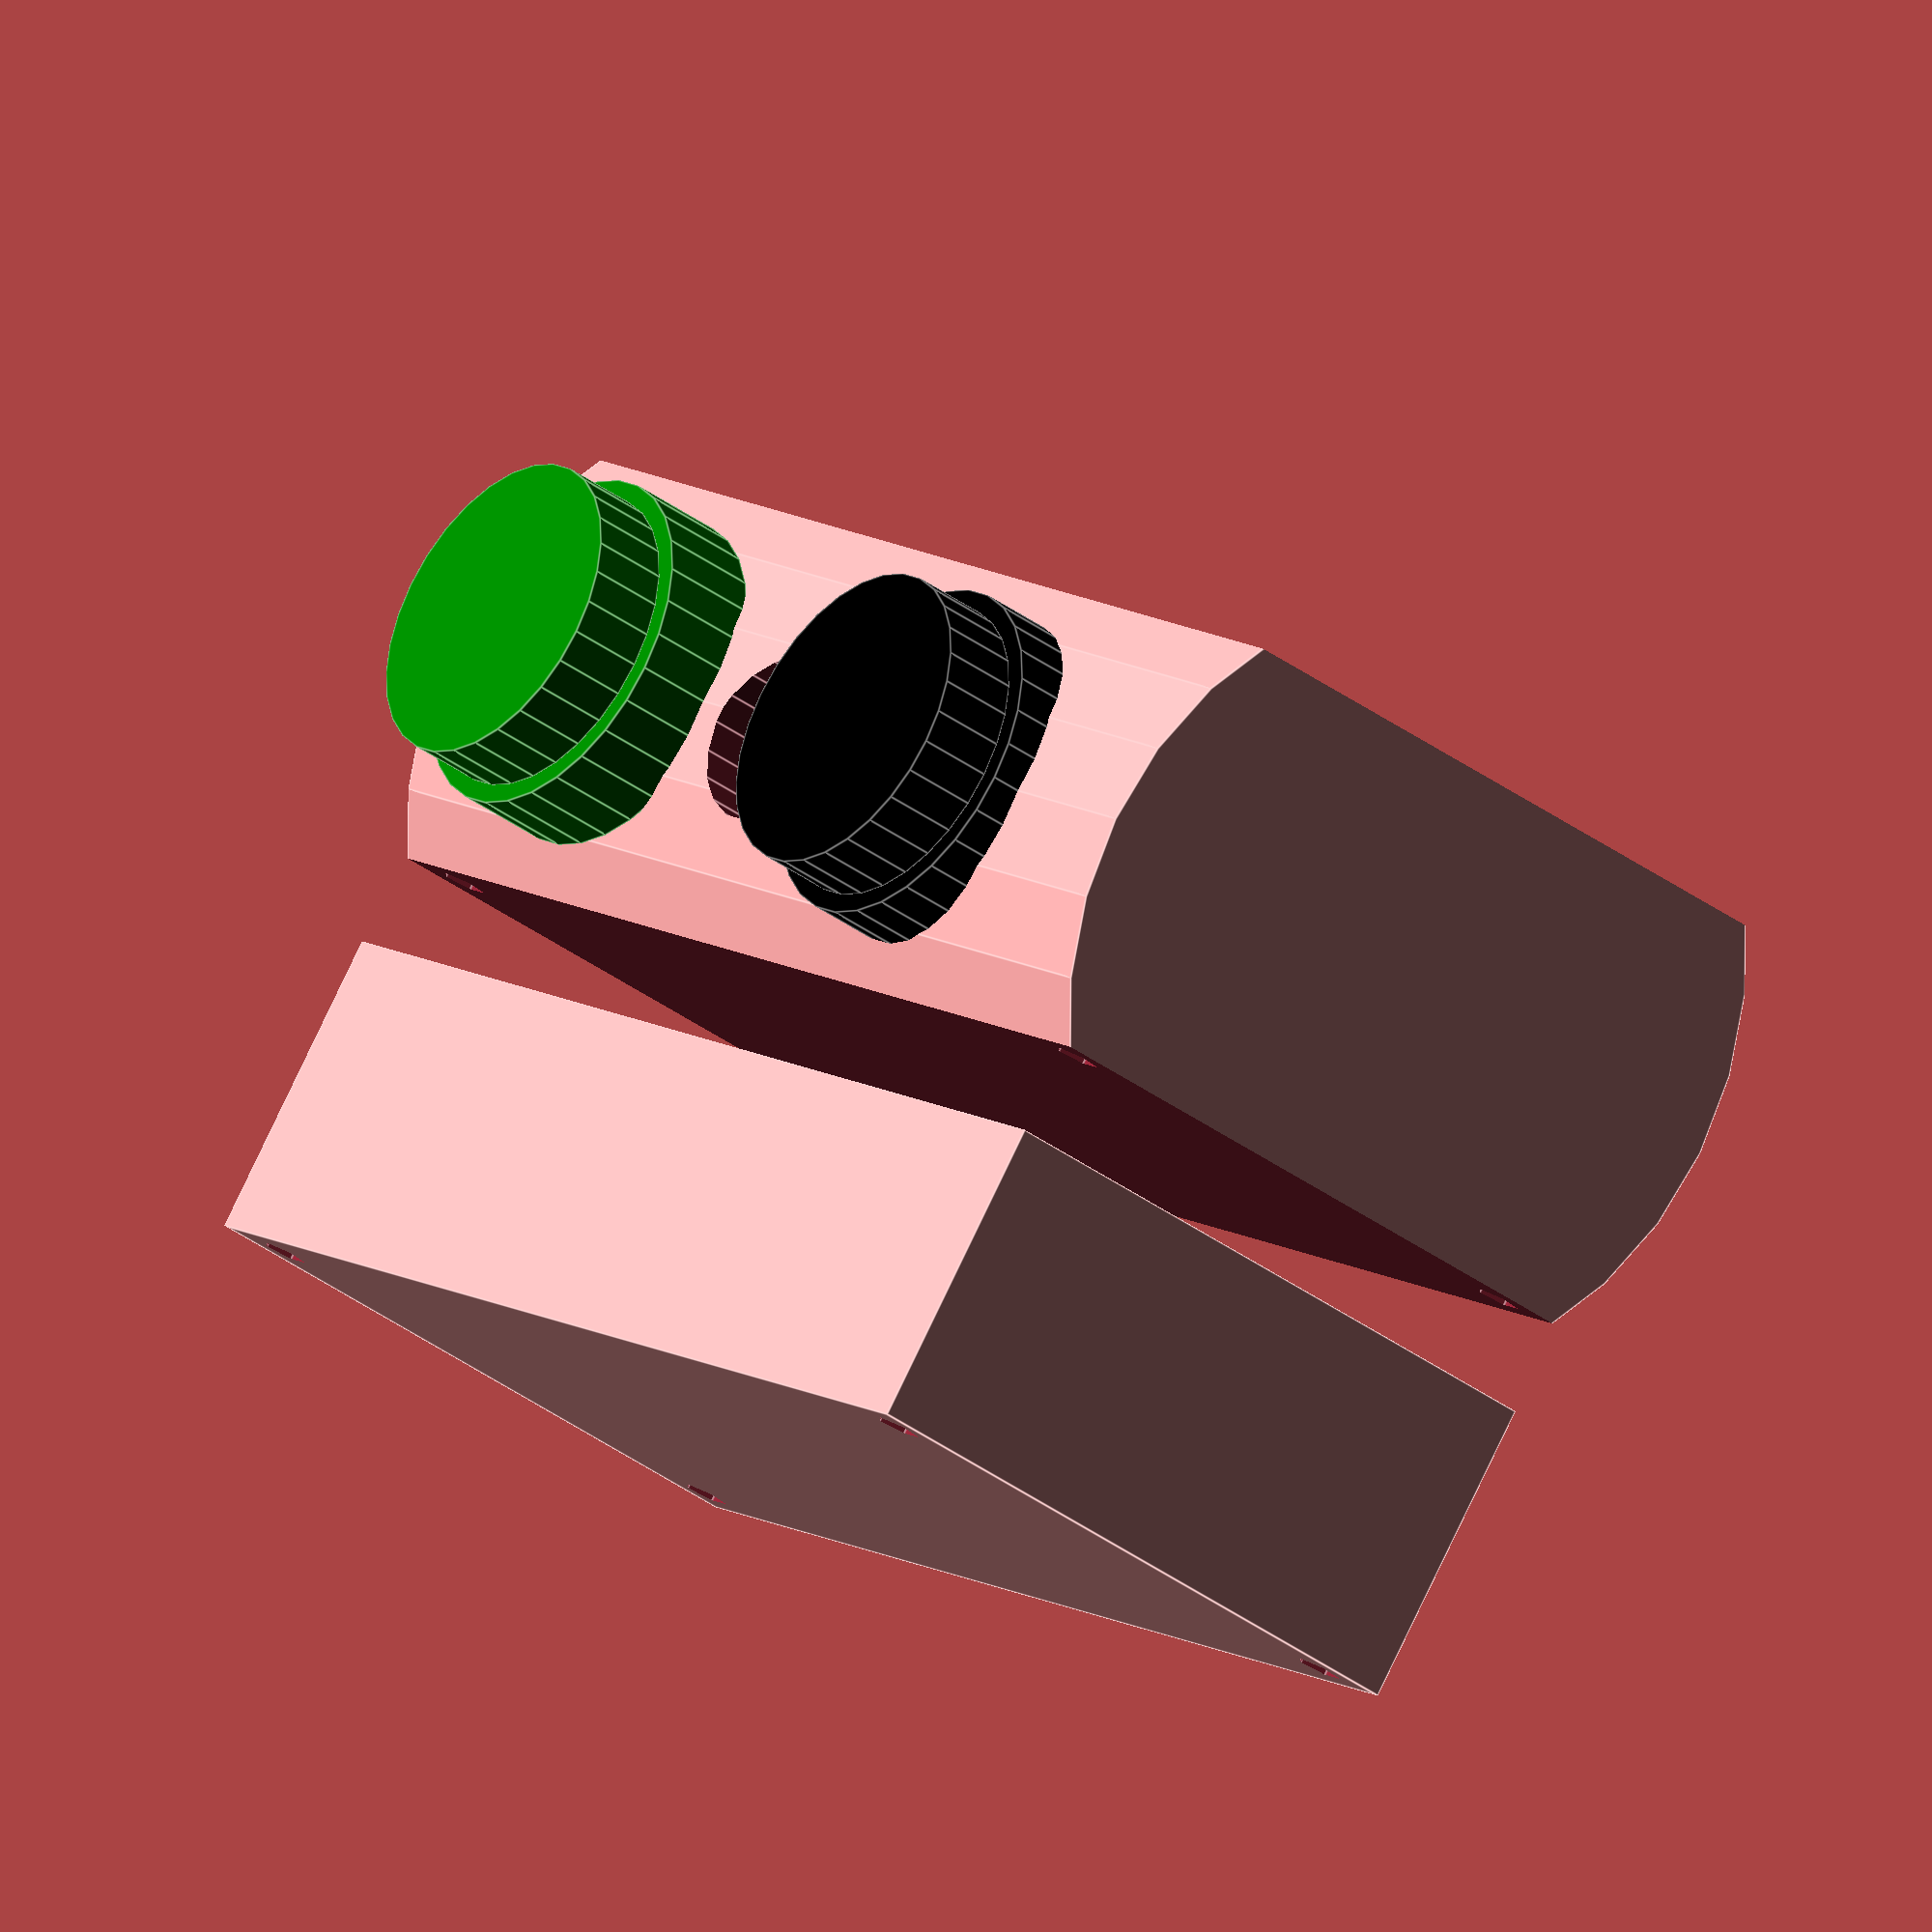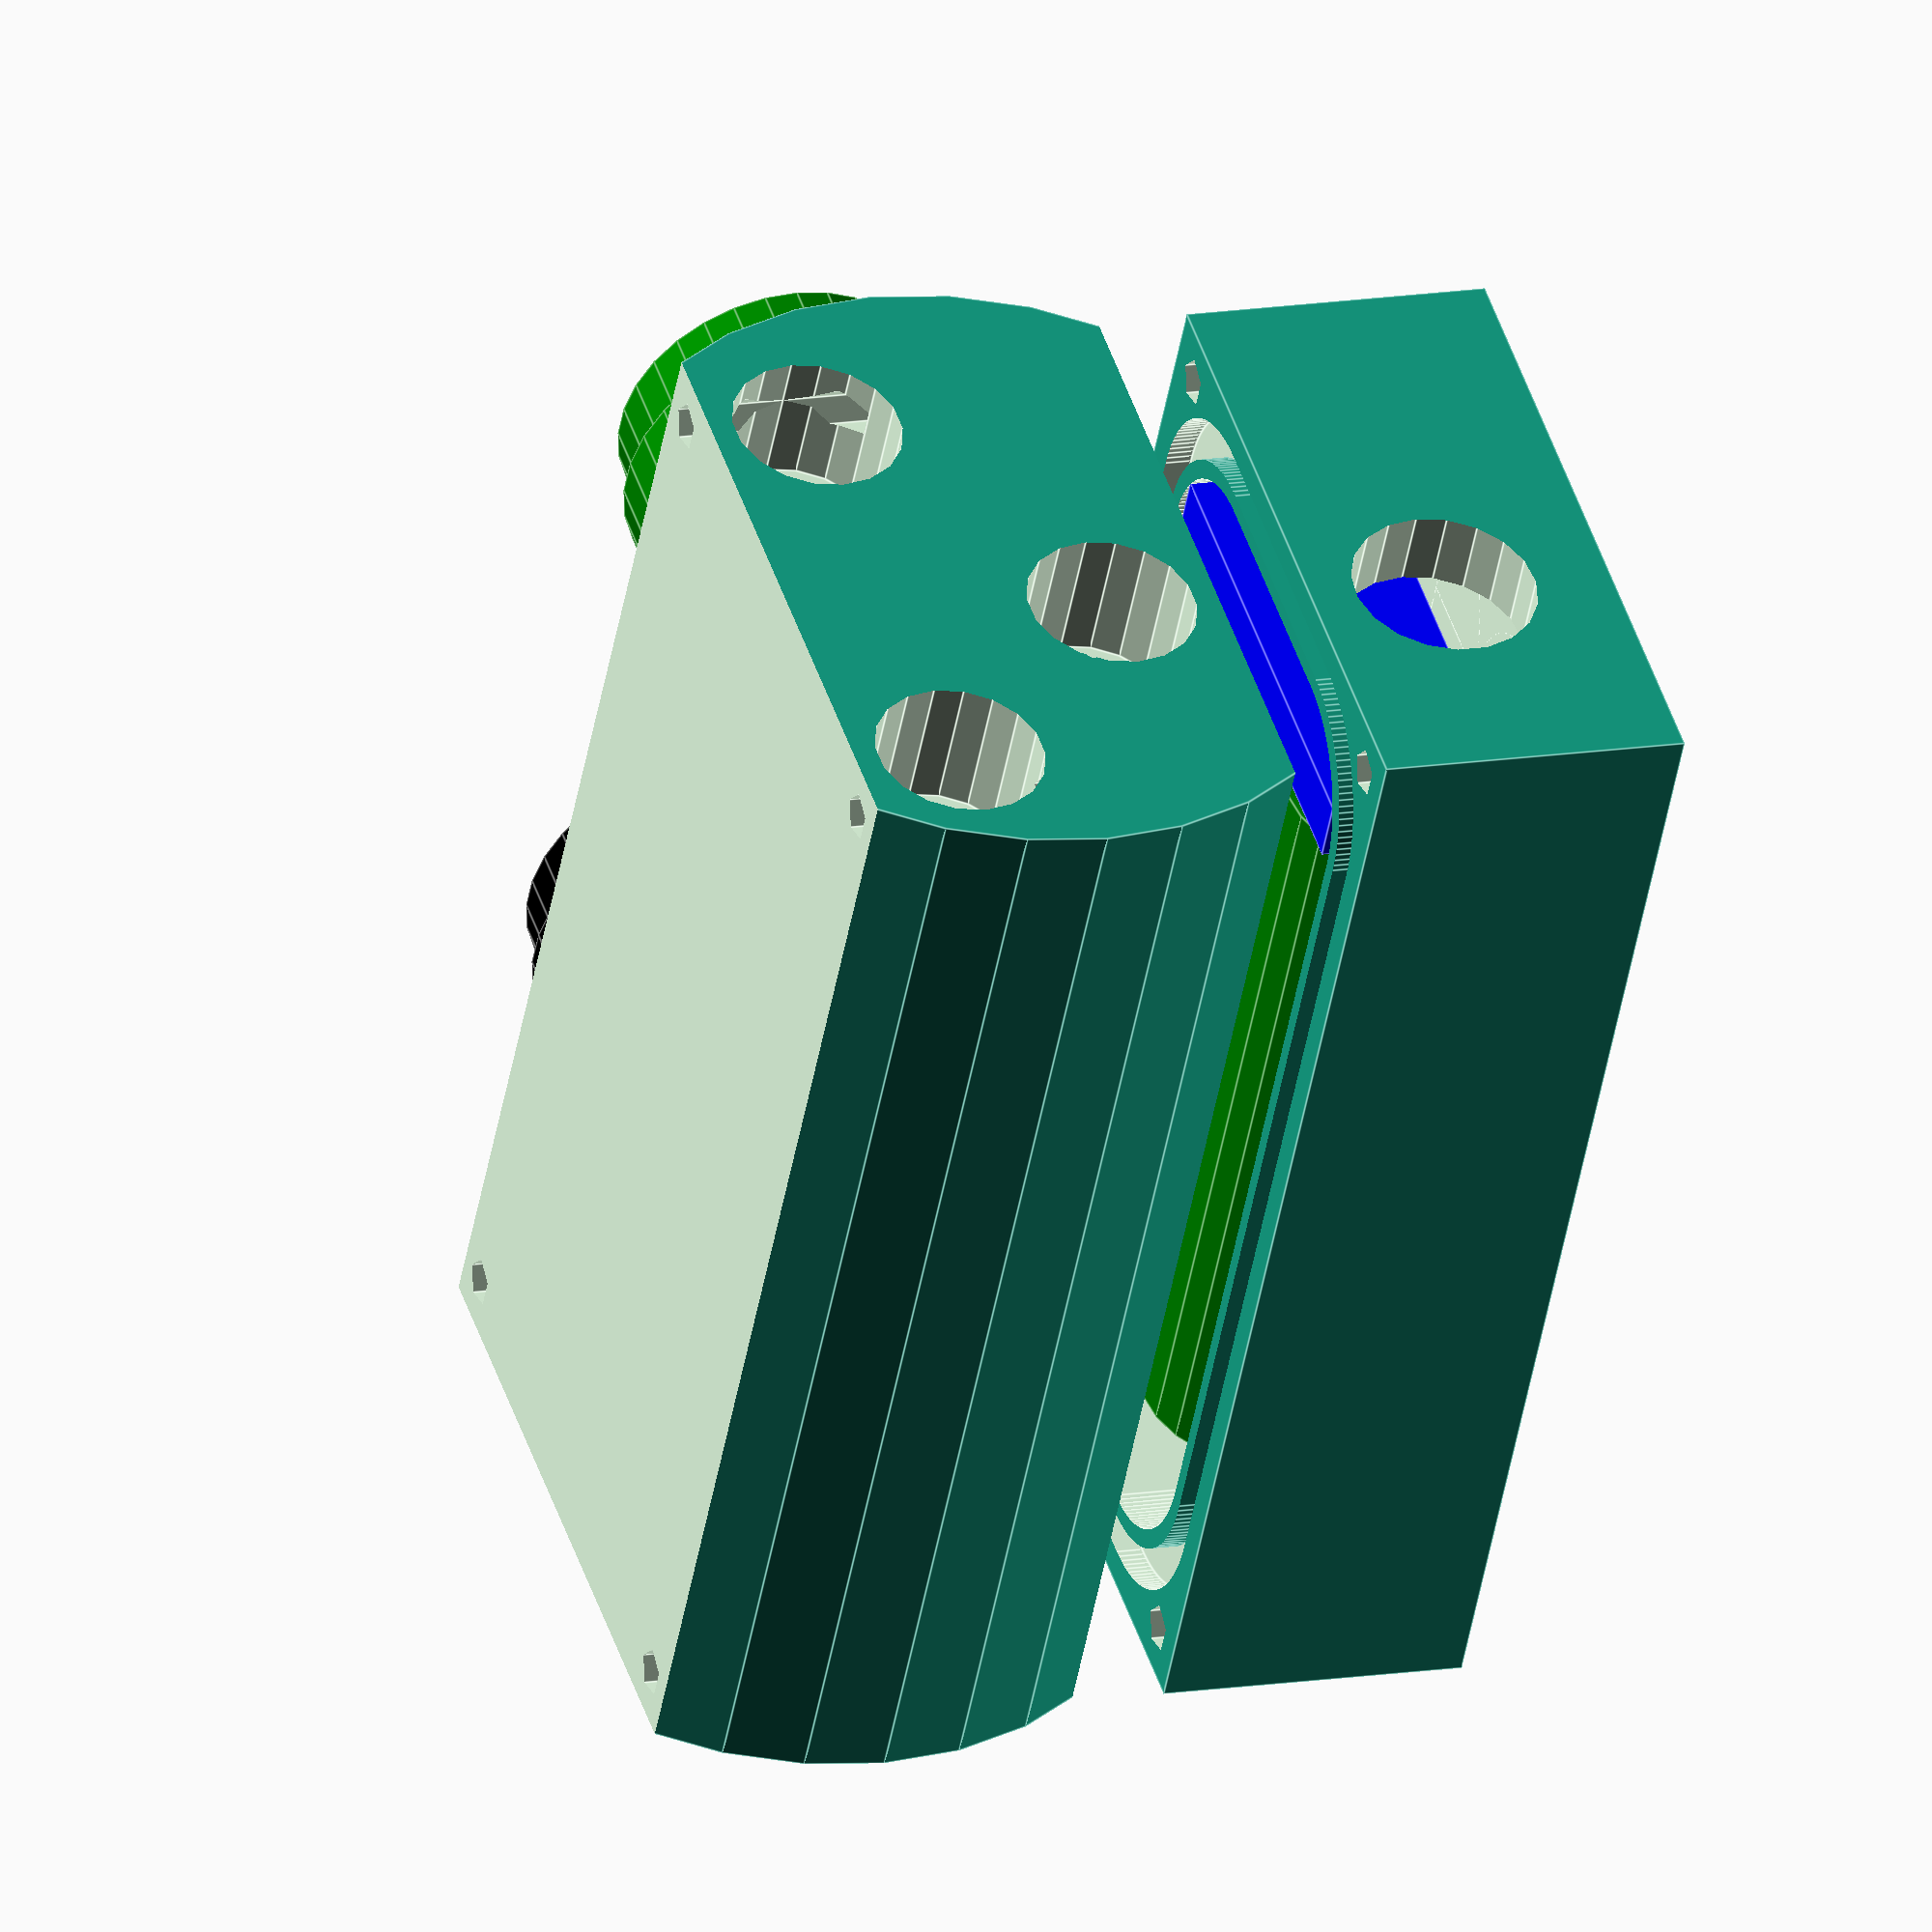
<openscad>
module roundedCube (width, len, height) {
    translate([-1*(len/2) + width/2, 0, 0]) cylinder(height, width/2, width/2, $fn=128);
    translate([(len/2) - width/2, 0, 0]) cylinder(height, width/2, width/2, $fn=128);
    translate([-1*(len/2) + width/2, -width / 2, 0]) cube([len - width, width, height]);
}

//roundedCorners(32,72,5,16);
module roundedCorners(width, len, height, radius) {
    translate([0,width/2 - radius/2,0]) rotate([0,90,0]) roundedCube (radius,len,height);
    translate([0,(-1) * width/2 + radius/2,0]) rotate([0,90,0]) roundedCube (radius,len,height);
    translate([0,0,len/2 - radius/2]) rotate([90,0,90]) roundedCube (radius,width,height);
    translate([0,0,-(len/2 - radius/2)]) rotate([90,0,90]) roundedCube (radius,width,height);
    translate([0, -(width-radius)/2,-(len-radius)/2]) cube([height, width-radius, len-radius]);
}
    
module controlerBox() {
    difference() {
        translate([-21,0,0]) cube([42,20,80]);
        
        translate([0,-1,40]) rotate([0,0,90]) roundedCorners(32,70,16,16);
        
        translate([0,-0.3,40]) rotate([0,0,90]) difference() {
            roundedCorners(38,76,2,18);
            roundedCorners(34,72,2,17);
        }

        //rupe za srafove
        translate([-18,21,77]) rotate([90,0,0]) cylinder(30,1.5,1.5);
        translate([18,21,77]) rotate([90,0,0]) cylinder(30,1.5,1.5);
        translate([-18,21,3]) rotate([90,0,0]) cylinder(30,1.5,1.5);
        translate([18,21,3]) rotate([90,0,0]) cylinder(30,1.5,1.5);
        
        //rupa za kabl
        translate([-5,9,-1]) rotate([0,0,0]) cylinder(10,6,6);

    }
}

//MavValve();
module MavValve () {
    cylinder(6.35, 11.2, 11.2);
    translate([0,0,6.34]) cylinder(5.6, 8.6, 8.6);
    translate([0,0,11.9]) cylinder(15, 7.5, 7.5);
    translate([0,0,26.8]) cylinder(10, 6.5, 6.5);
    translate([0,0,-5]) cylinder(5, 10, 10);
}

//rotate([0,180,0])mav();
module mav() {
    difference() {
        cylinder(80,25,25);
        translate([-26,14,-1]) cube([52,50,84]);
        //translate([-26,4,-1]) cube([52,50,84]); //presek
        translate([-26,-64,-1]) cube([52,50,84]);
        
        //rupe za srafove
        translate([-18,15,77]) rotate([90,0,0]) cylinder(30,1.5,1.5);
        translate([18,15,77]) rotate([90,0,0]) cylinder(30,1.5,1.5);
        translate([-18,15,3]) rotate([90,0,0]) cylinder(30,1.5,1.5);
        translate([18,15,3]) rotate([90,0,0]) cylinder(30,1.5,1.5);

        //o2 Valve
        translate([30,0,19]) rotate([0,-90,0]) MavValve();

        //dil Valve
        translate([27,0,57]) rotate([0,-90,0]) MavValve();
        translate([27,0,57]) rotate([0,-90,0]) cylinder(45,6.5,6.5);

/*
        //cmf
        translate([26,2,38]) rotate([0,-90,0]) cylinder(2,7,7);
        translate([25,2,38]) rotate([0,-90,0]) cylinder(20,5,5);
        translate([25,2,38]) rotate([0,-90,0]) cylinder(33,2,2);
*/
        //solenoid
        translate([26,1,38]) rotate([0,-90,0]) cylinder(7,5.5,5.5);
        translate([20,1,38]) rotate([0,-90,0]) cylinder(20,4,4);
        translate([25,1,38]) rotate([0,-90,0]) cylinder(33,1.75,1.75);

        
        //out
        translate([14,-7,-1]) cylinder(10, 5.5, 5.5);
        translate([12,-5,-1]) cylinder(55, 2.5, 2.5);
        
        //O2
        translate([-4,7,-1]) cylinder(10, 5.5, 5.5);
        translate([-7,5,-1]) cylinder(41, 2, 2);

        //dil
        translate([-16,-7,-1]) cylinder(10, 5.5, 5.5);
        translate([-16,-6,-1]) cylinder(60, 2.5, 2.5);

    }
}

mav();
//o2 Valve
color("green") translate([30,0,19]) rotate([0,-90,0]) MavValve();
//dil Valve
color("black") translate([27,0,57]) rotate([0,-90,0]) MavValve();

translate ([0,20,0])controlerBox();
//baterije 14500
translate([-7.5,28,15]) color("green") {
    cylinder(52,7.5,7.5);
    translate([15,0,0])cylinder(52,7.5,7.5);
}
//kontroler
translate([-15,20,9]) color("blue") cube([30,12,4]);

</openscad>
<views>
elev=350.0 azim=210.5 roll=328.6 proj=o view=edges
elev=227.6 azim=107.7 roll=10.1 proj=o view=edges
</views>
